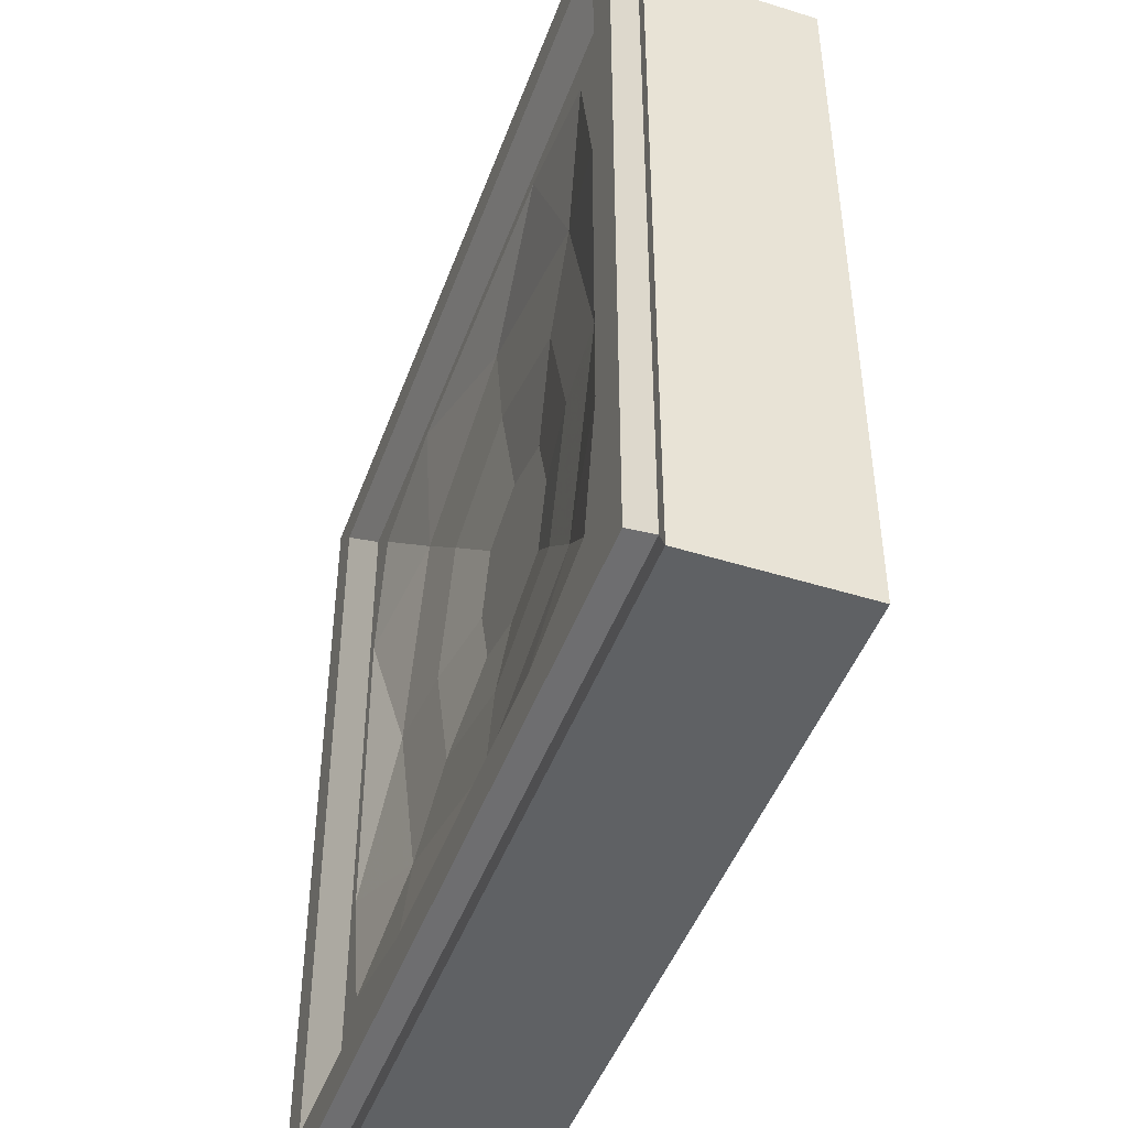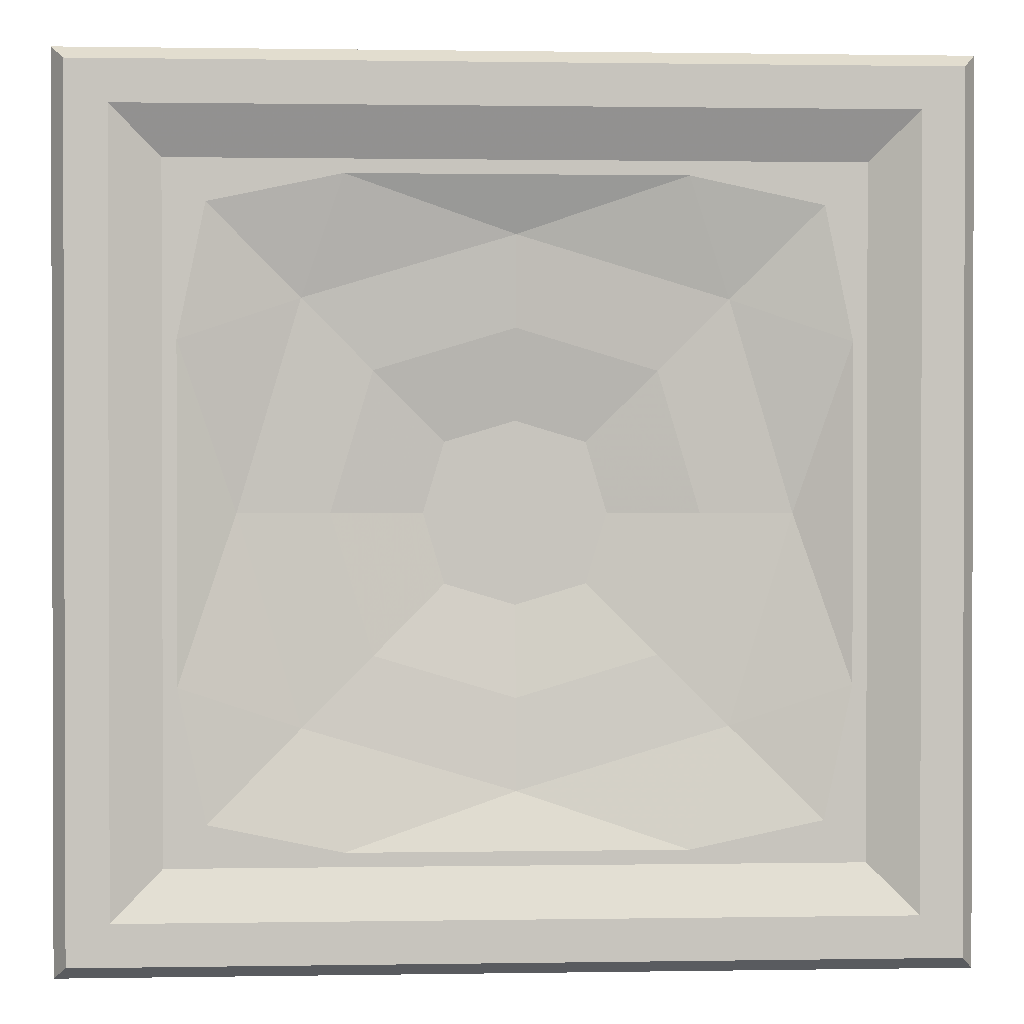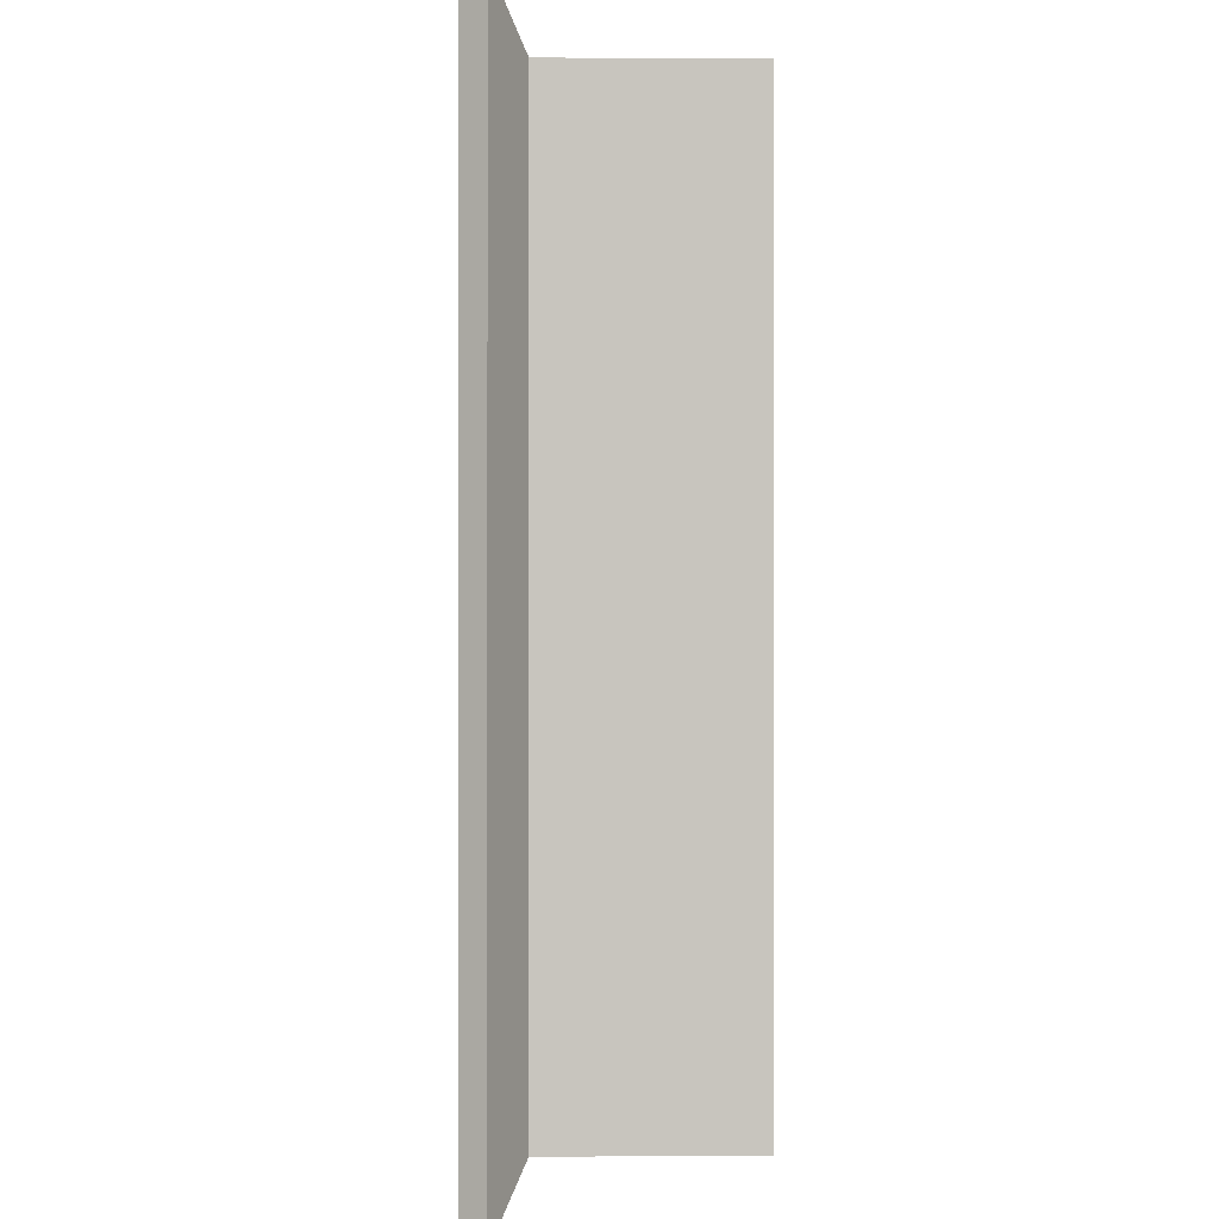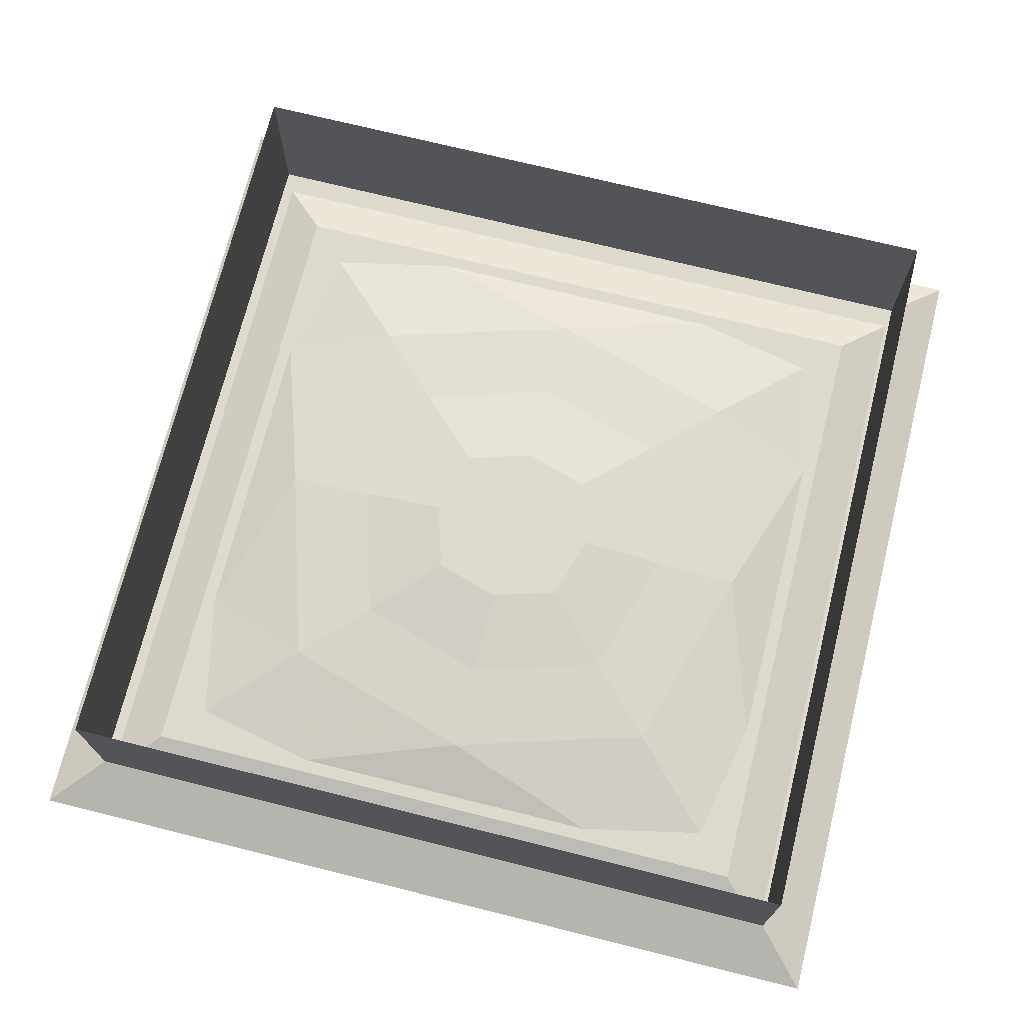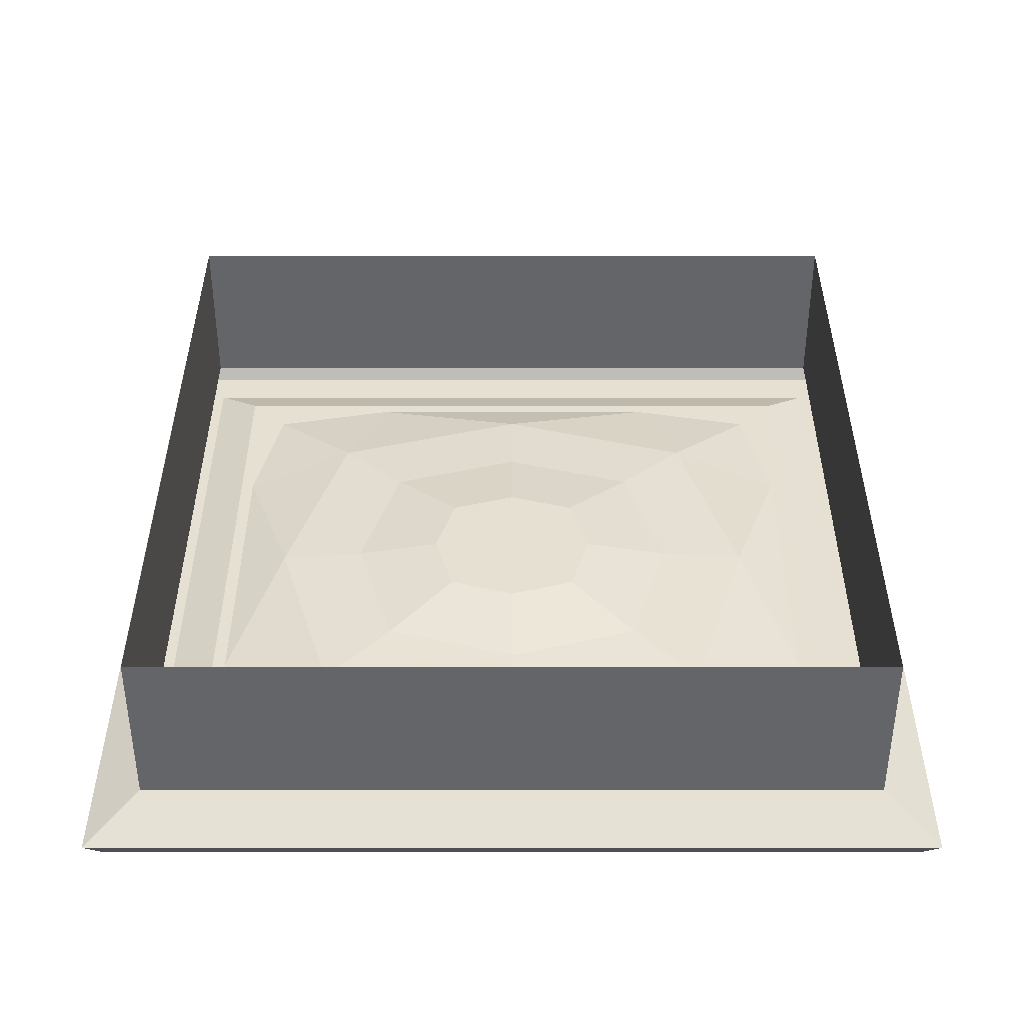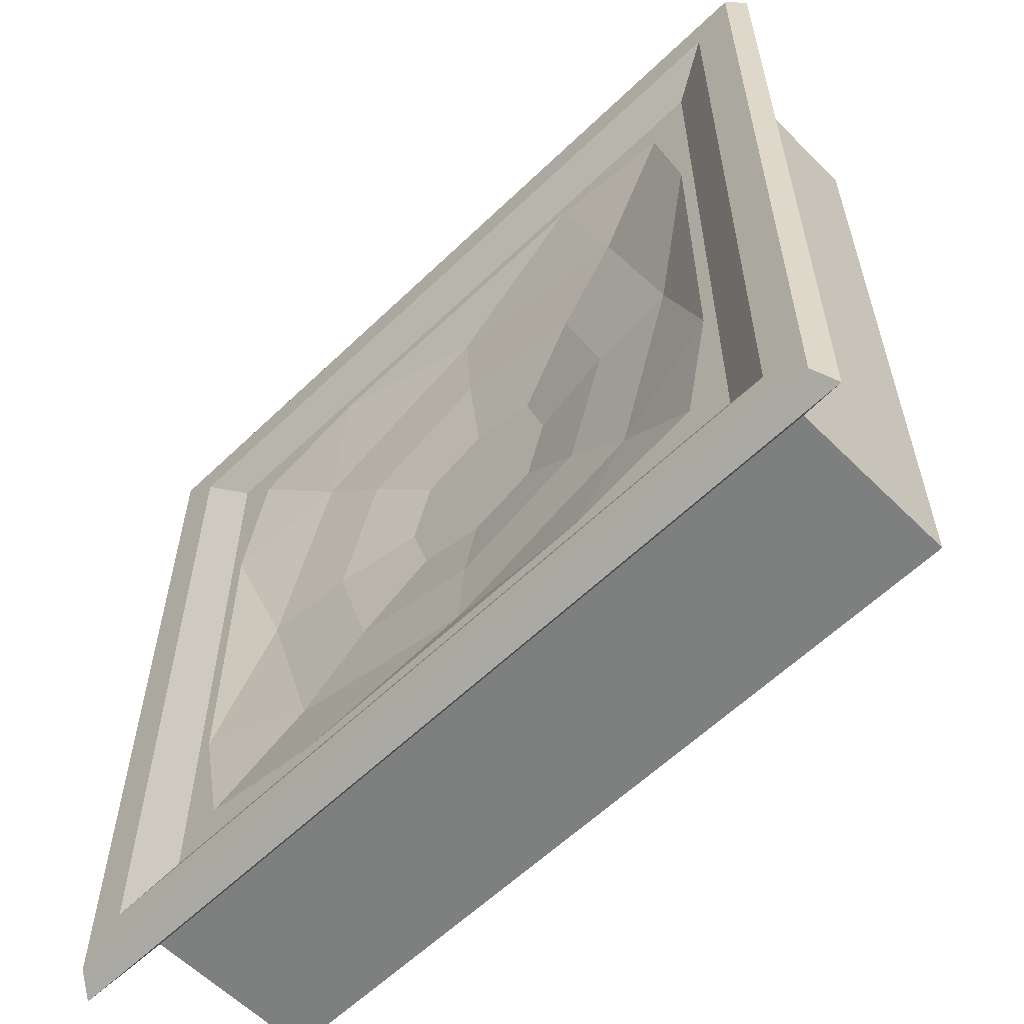
<metadata>
{"format":"obj","ext":"obj","renderer":"f3d","projection":"perspective","resolution":1024,"background":"white","views":[{"elev":-46.5,"azim":70.4,"up":"+Z"},{"elev":0.9,"azim":-3.4,"up":"+Z"},{"elev":-0.3,"azim":89.2,"up":"+Z"},{"elev":71.9,"azim":-166.0,"up":"+Y"},{"elev":38.4,"azim":-0.0,"up":"+Y"},{"elev":-59.6,"azim":44.6,"up":"+Z"}]}
</metadata>
<code>
v 0.3828 -0.7266 -0.3828
v -0.3828 -0.7266 -0.3828
v -0.4375 -0.75 -0.4375
v 0.4375 -0.75 -0.4375
v 0.3828 -0.7266 0.3828
v 0.3672 -0.7266 0.1875
v 0.3672 -0.7266 -0.1875
v 0.3359 -0.7266 -0.3359
v 0.1875 -0.7266 -0.3672
v -0.1875 -0.7266 -0.3672
v -0.3359 -0.7266 -0.3359
v -0.3672 -0.7266 -0.1875
v -0.3828 -0.7266 0.3828
v -0.4375 -0.75 0.4375
v -0.4844 -0.75 0.4844
v -0.4844 -0.75 -0.4844
v 0.4844 -0.75 -0.4844
v 0.4375 -0.75 0.4375
v -0.1875 -0.7266 0.3672
v 0.1875 -0.7266 0.3672
v 0.3359 -0.7266 0.3359
v 0.2344 -0.7031 0.2344
v 0.3047 -0.7031 0
v 0.2344 -0.7031 -0.2344
v 0 -0.7031 -0.3047
v -0.2344 -0.7031 -0.2344
v -0.3047 -0.7031 0
v -0.3672 -0.7266 0.1875
v -0.3359 -0.7266 0.3359
v -0.2344 -0.7031 0.2344
v 0 -0.7031 0.3047
v -0.5 -0.7266 -0.5
v 0.5 -0.7266 -0.5
v 0.4844 -0.75 0.4844
v -0.4375 -0.6953 -0.4375
v 0.4375 -0.6953 -0.4375
v 0.5 -0.7266 0.5
v -0.4375 -0.625 -0.4375
v 0.4375 -0.625 -0.4375
v 0.4375 -0.6953 0.4375
v -0.5 -0.7266 0.5
v -0.4375 -0.6953 0.4375
v -0.4375 -0.625 0.4375
v -0.4375 -0.5 0.4375
v -0.4375 -0.5 -0.4375
v 0.4375 -0.5 -0.4375
v 0.4375 -0.625 0.4375
v -0.2031 -0.6953 0
v -0.1562 -0.6953 0.1562
v 0 -0.6953 0.2031
v 0.1562 -0.6953 0.1562
v 0.2031 -0.6953 0
v 0.1562 -0.6953 -0.1562
v 0 -0.6953 -0.2031
v -0.1562 -0.6953 -0.1562
v -0.07812 -0.6797 -0.07812
v -0.1016 -0.6797 0
v -0.07812 -0.6797 0.07812
v 0 -0.6797 0.1016
v 0.07812 -0.6797 0.07812
v 0.1016 -0.6797 0
v 0.07812 -0.6797 -0.07812
v 0 -0.6797 -0.1016
v 0 -0.6797 0
v 0.4375 -0.5 0.4375
f 1 2 3
f 1 3 4
f 1 4 5
f 2 13 14
f 2 14 3
f 3 14 15
f 3 15 16
f 3 16 4
f 4 16 17
f 4 17 18
f 4 18 5
f 5 18 13
f 17 16 32
f 17 32 33
f 17 33 34
f 17 34 18
f 18 34 14
f 18 14 13
f 33 32 35
f 33 35 36
f 33 36 37
f 33 37 34
f 34 37 15
f 34 15 14
f 36 40 37
f 37 40 41
f 37 41 15
f 15 41 16
f 16 41 32
f 32 41 42
f 32 42 35
f 40 42 41
f 1 5 6
f 1 6 7
f 1 9 2
f 2 9 10
f 2 12 13
f 5 13 19
f 5 19 20
f 6 23 7
f 9 25 10
f 12 27 28
f 12 28 13
f 19 31 20
f 38 43 44
f 38 44 45
f 38 45 39
f 39 45 46
f 39 46 47
f 43 47 65
f 43 65 44
f 47 46 65
f 1 7 8
f 1 8 9
f 2 10 11
f 2 11 12
f 5 20 21
f 5 21 6
f 6 21 22
f 6 22 23
f 7 23 24
f 7 24 8
f 8 24 9
f 9 24 25
f 10 25 26
f 10 26 11
f 11 26 12
f 12 26 27
f 13 28 29
f 13 29 19
f 19 29 30
f 19 30 31
f 20 31 22
f 20 22 21
f 36 35 38
f 36 38 39
f 36 39 40
f 35 42 43
f 35 43 38
f 39 47 40
f 40 47 42
f 30 27 48
f 30 48 49
f 30 49 31
f 31 49 50
f 31 50 22
f 22 50 51
f 22 51 23
f 23 51 52
f 23 52 24
f 24 52 53
f 24 53 25
f 25 53 54
f 25 54 26
f 26 54 55
f 26 55 27
f 27 55 48
f 28 27 30
f 28 30 29
f 42 47 43
f 48 55 56
f 48 56 57
f 48 57 49
f 49 57 58
f 49 58 50
f 50 58 59
f 50 59 51
f 51 59 60
f 51 60 52
f 52 60 61
f 52 61 53
f 53 61 62
f 53 62 54
f 54 62 63
f 54 63 55
f 55 63 56
f 56 63 64
f 56 64 57
f 57 64 58
f 58 64 59
f 59 64 60
f 60 64 61
f 61 64 62
f 62 64 63

</code>
